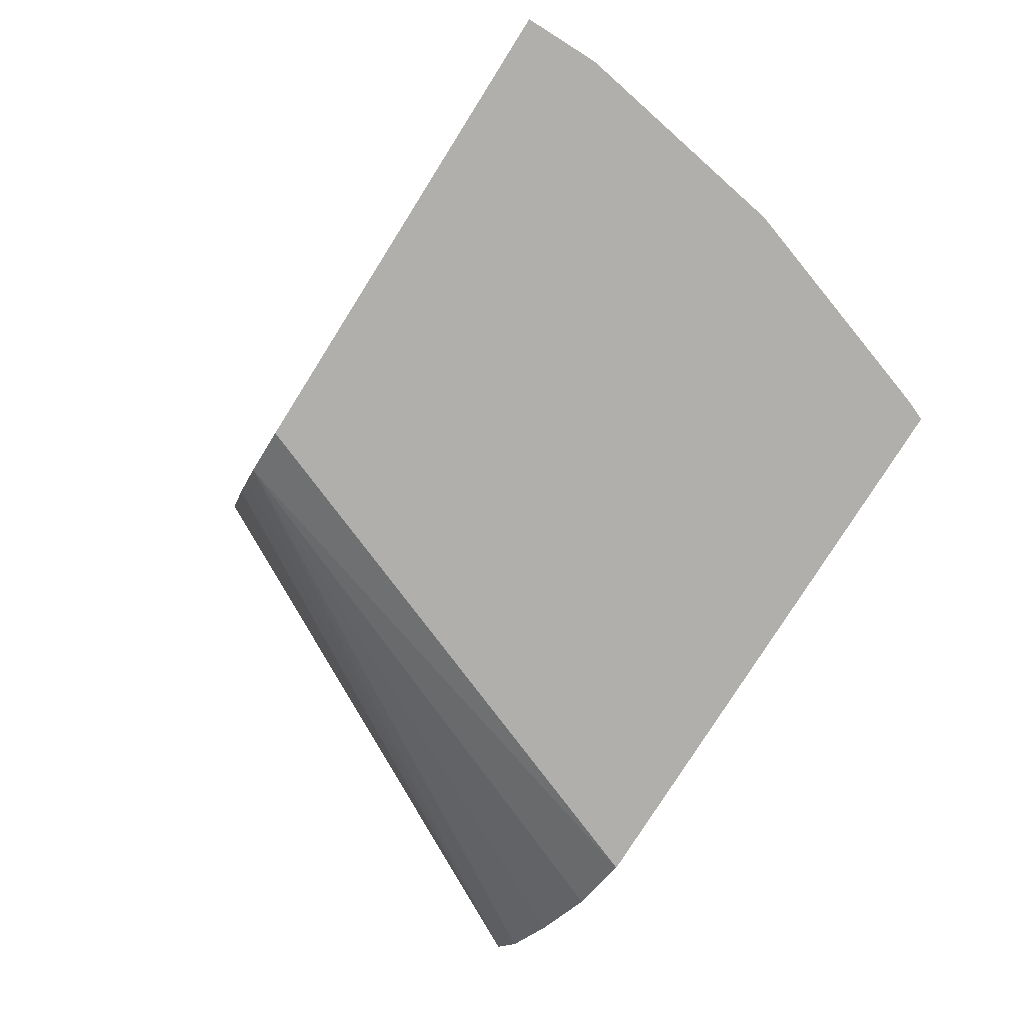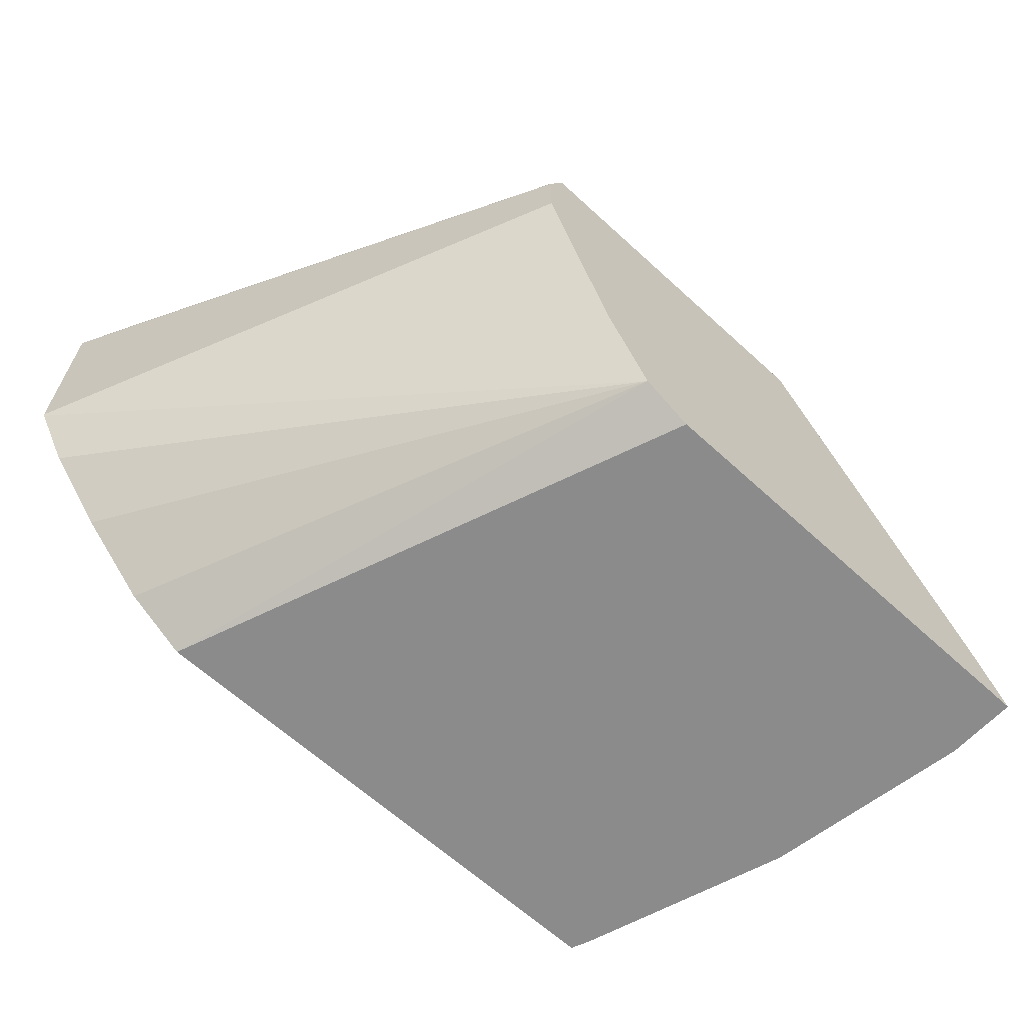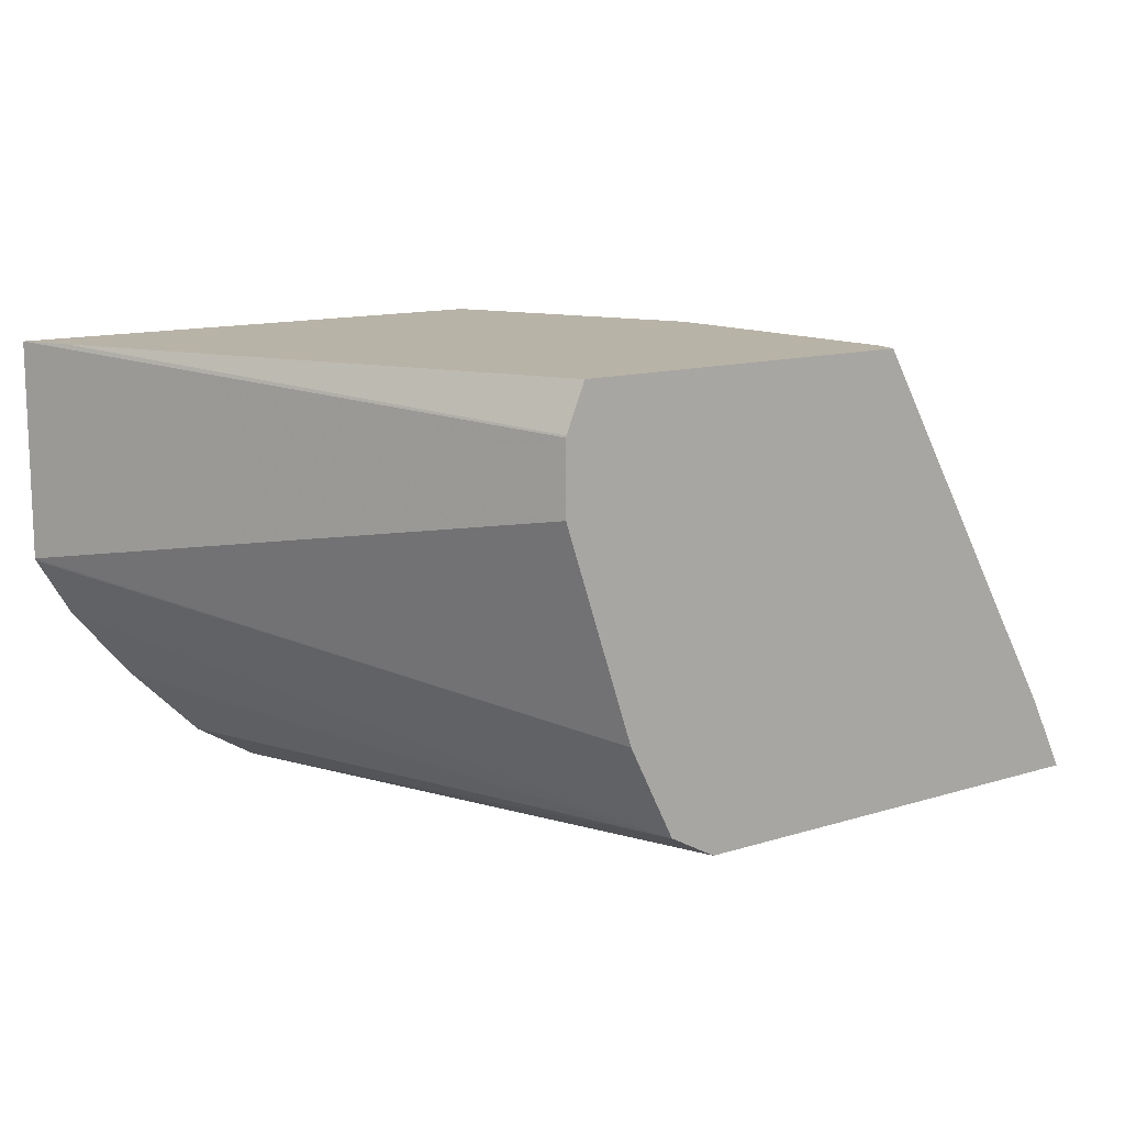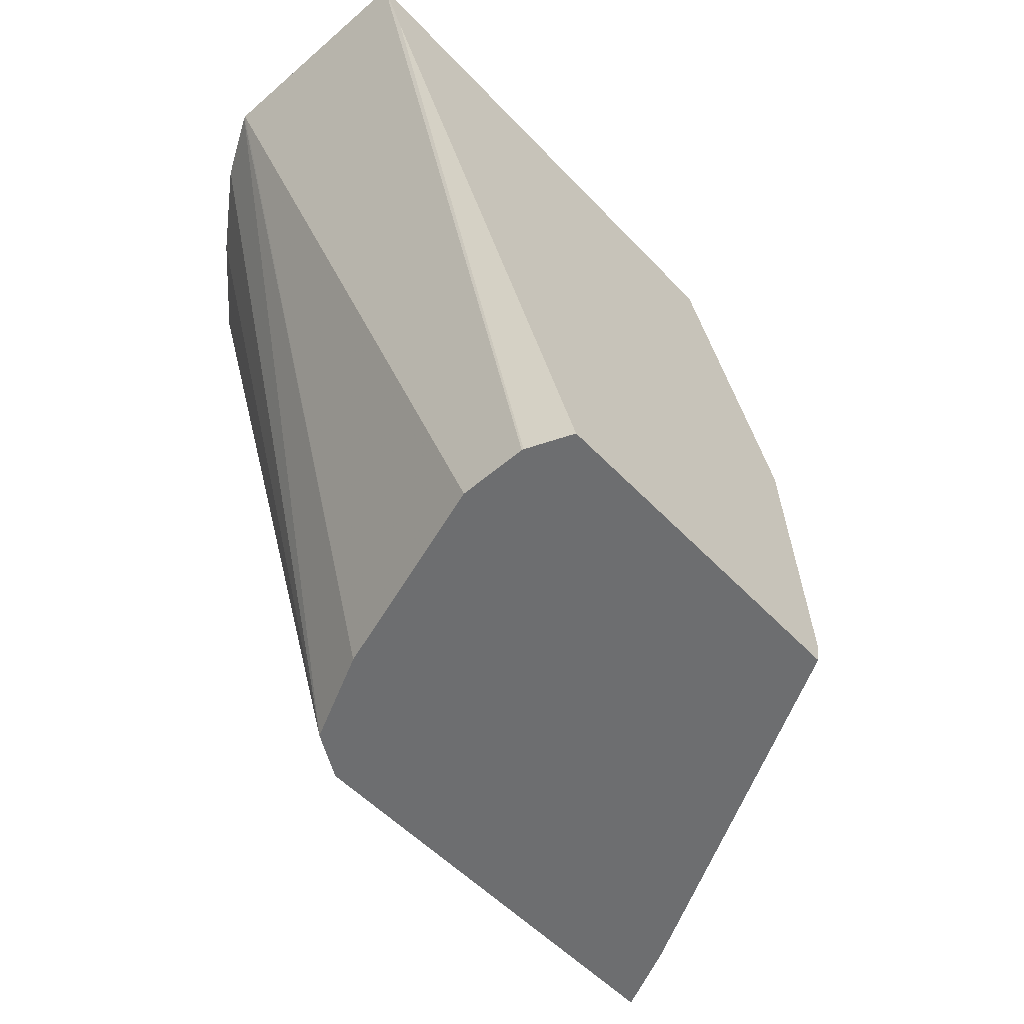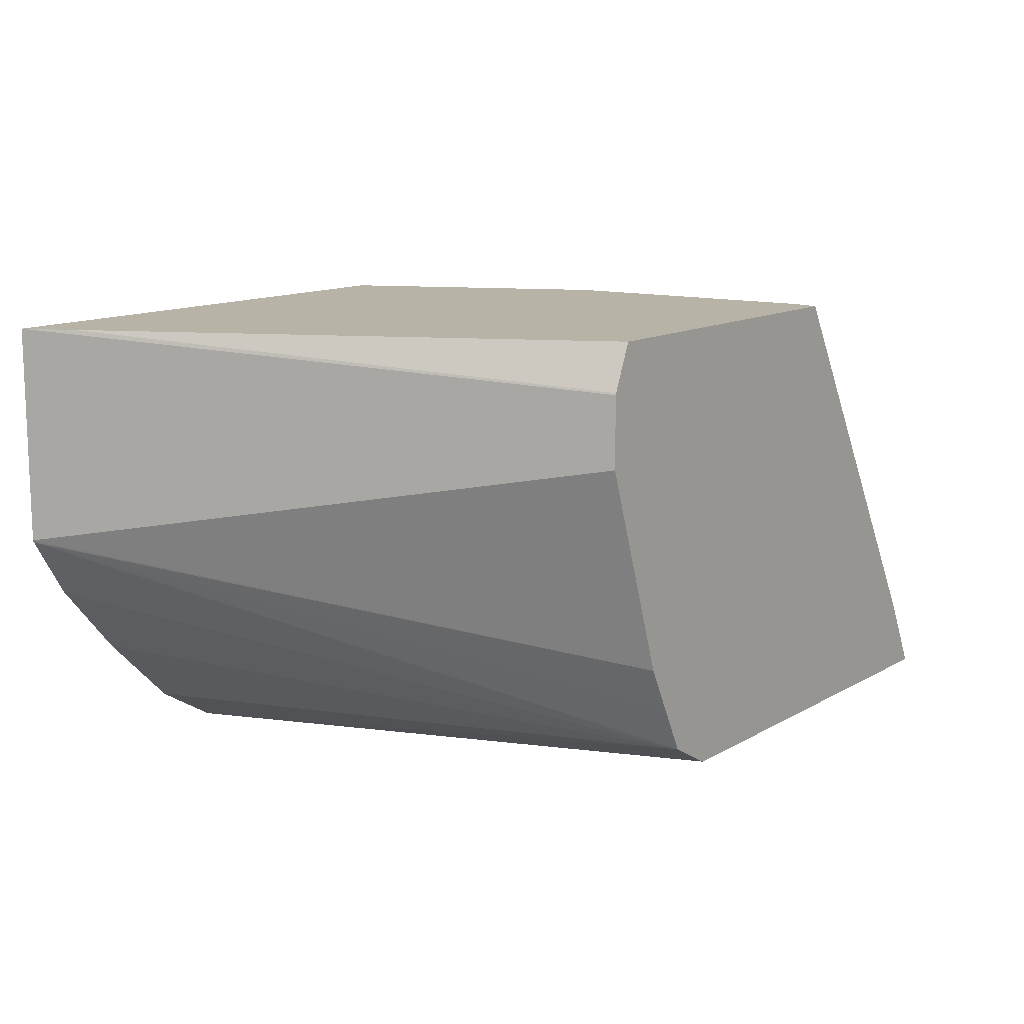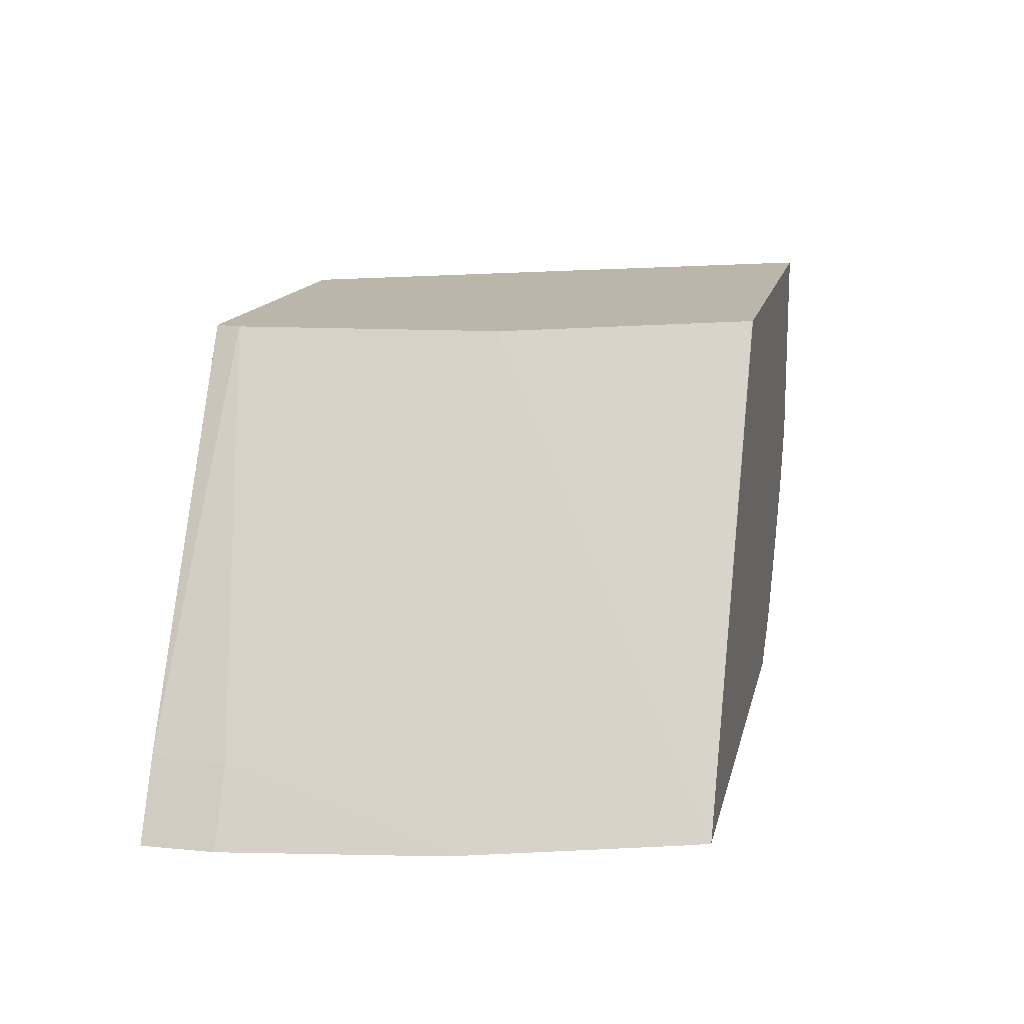
<metadata>
{"format":"obj","ext":"obj","renderer":"f3d","projection":"perspective","resolution":1024,"background":"white","views":[{"elev":-78.2,"azim":-122.2,"up":"+Y"},{"elev":-64.0,"azim":137.3,"up":"+Y"},{"elev":12.7,"azim":144.4,"up":"+Y"},{"elev":-54.3,"azim":132.3,"up":"+Z"},{"elev":12.6,"azim":127.4,"up":"+Y"},{"elev":14.1,"azim":-78.0,"up":"+Y"}]}
</metadata>
<code>
v -0.283 0.566 -0.000801
v -0.283 0.5307 -0.000801
v -0.2833 0.567 -0.000801
v -0.1651 0.5899 0.2358
v -0.1527 0.5899 0.2598
v -0.3184 0.4246 -0.000801
v -0.1527 0.4841 0.2598
v -0.2926 0.5899 -0.000801
v -0.4006 0.5899 0.2598
v -0.3302 0.401 -0.000801
v -0.153 0.4831 0.2598
v -0.4695 0.5899 -0.000801
v -0.401 0.5899 0.2595
v -0.5385 0.3639 0.2598
v -0.342 0.3774 -0.000801
v -0.1704 0.4539 0.2598
v -0.5778 0.401 -0.000801
v -0.4718 0.5899 0.01157
v -0.4364 0.5899 0.1887
v -0.4599 0.5899 0.1415
v -0.5422 0.3639 0.2512
v -0.2668 0.3639 0.2598
v -0.2002 0.4185 0.2598
v -0.2356 0.3831 0.2598
v -0.3664 0.3639 -0.000801
v -0.5894 0.3779 -0.000801
v -0.5778 0.401 0.03539
v -0.5778 0.3656 0.1415
v -0.5783 0.3639 0.1429
v -0.5429 0.3639 0.2491
v -0.5964 0.3639 -0.000801
v -0.5964 0.3639 0.03539
v -0.5896 0.3774 0.03539
v -0.5786 0.3639 0.1415
f 15 16 23
f 14 25 22
f 14 31 25
f 14 32 31
f 14 34 32
f 11 16 15
f 14 21 30
f 14 30 29
f 14 20 21
f 14 19 20
f 13 19 14
f 15 23 24
f 12 17 18
f 14 29 34
f 15 24 22
f 20 30 21
f 17 26 27
f 17 27 18
f 18 27 20
f 20 27 28
f 20 28 29
f 20 29 30
f 26 31 32
f 26 32 33
f 26 33 27
f 27 33 28
f 28 33 32
f 28 32 34
f 10 11 15
f 28 34 29
f 15 22 25
f 9 13 14
f 1 4 5
f 6 7 11
f 6 11 10
f 1 2 6
f 1 6 10
f 1 10 15
f 1 15 25
f 1 25 31
f 1 26 17
f 1 17 12
f 1 12 8
f 1 8 3
f 1 3 4
f 1 5 7
f 1 7 2
f 2 7 6
f 1 31 26
f 4 8 12
f 5 11 7
f 3 8 4
f 5 16 11
f 5 23 16
f 5 22 24
f 5 14 22
f 5 24 23
f 4 9 5
f 4 13 9
f 4 19 13
f 4 20 19
f 4 18 20
f 4 12 18
f 5 9 14

</code>
